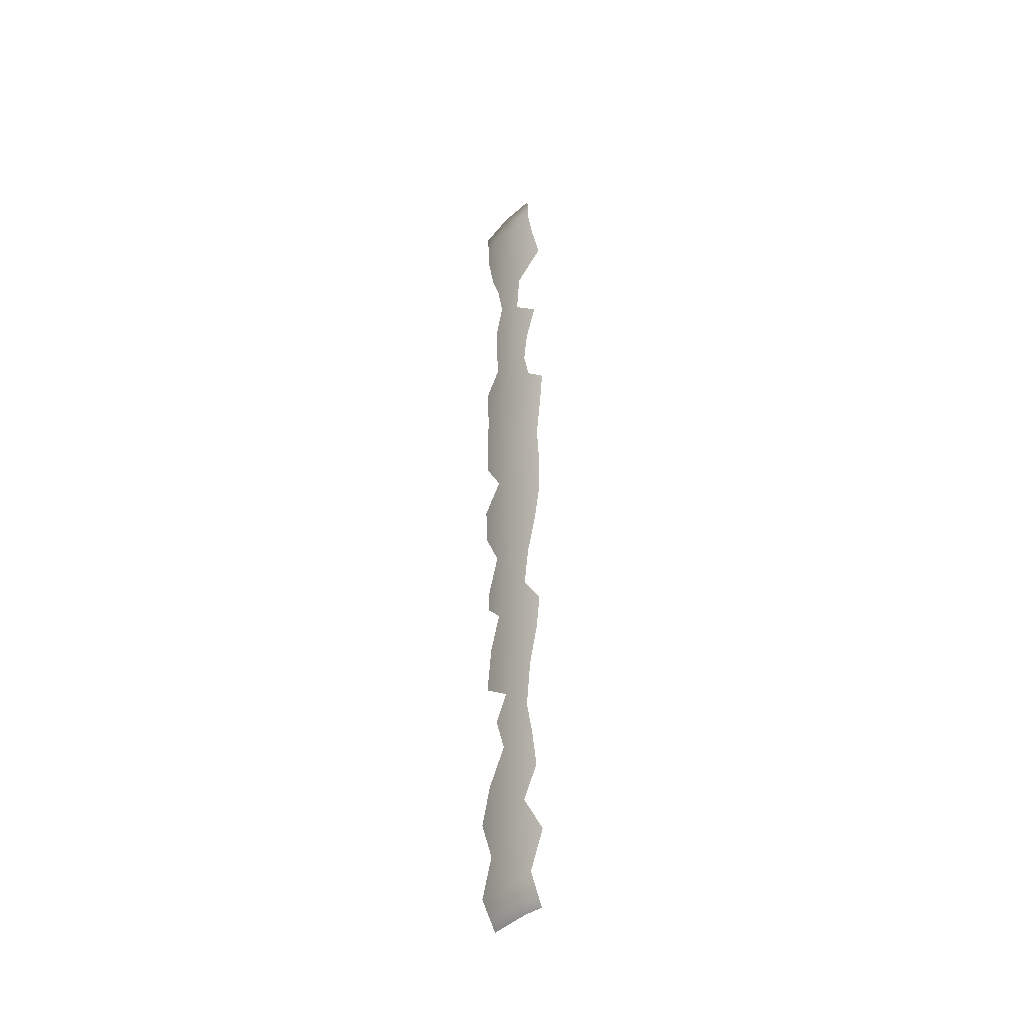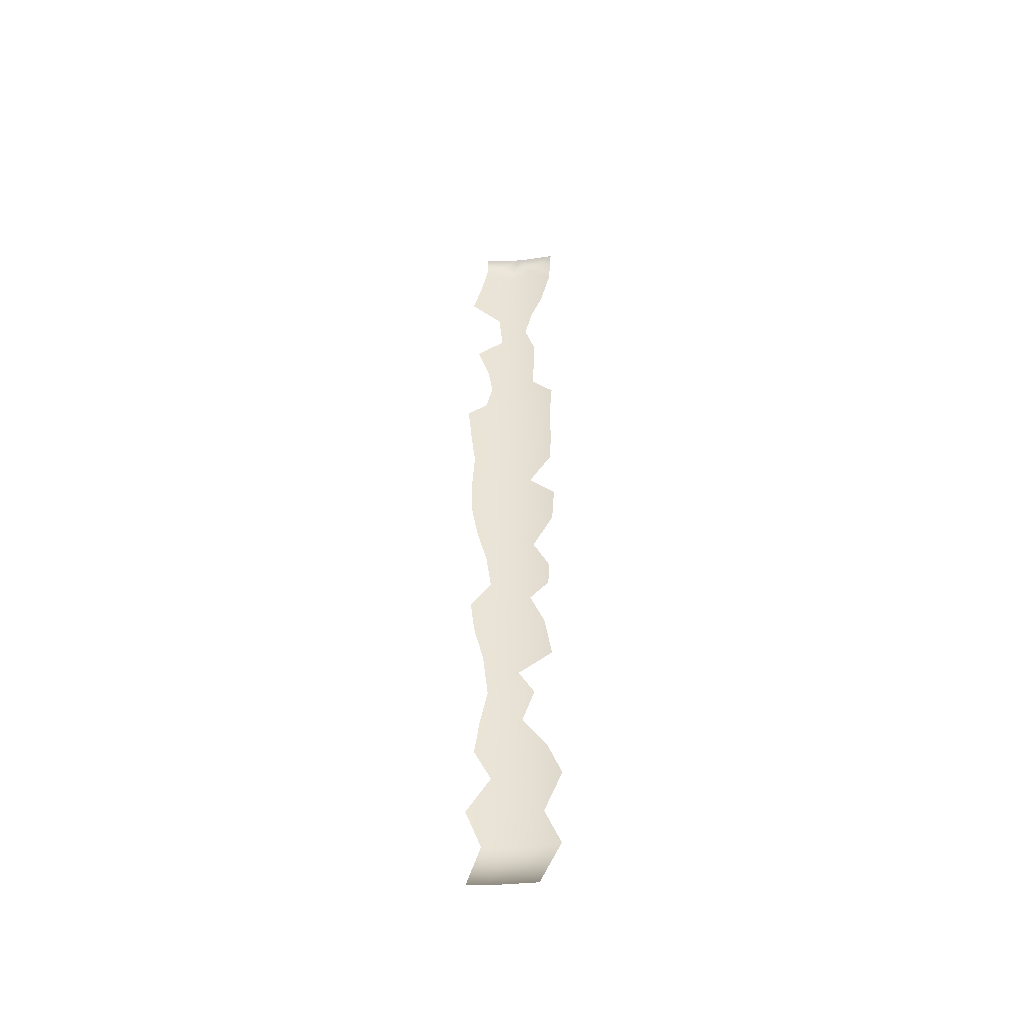
<metadata>
{"format":"obj","ext":"obj","renderer":"f3d","projection":"perspective","resolution":1024,"background":"white","views":[{"elev":-39.7,"azim":139.8,"up":"+Z"},{"elev":-47.7,"azim":-87.0,"up":"+Z"}]}
</metadata>
<code>
v 8.603 7.84 19.22
v 8.57 8.032 18.39
v 8.648 6.815 8.654
v 8.654 7.185 9.503
v 8.628 7.548 5.144
v 8.65 6.85 4.438
v 8.62 7.697 4.384
v 8.642 7.464 2.964
v 8.608 7.799 3.615
v 8.657 7.127 3.739
v 8.598 7.896 0.5109
v 8.644 7.481 0.5109
v 8.656 7.131 19.57
v 8.646 7.379 17.79
v 8.587 7.938 2.148
v 8.654 7.193 2.166
v 8.655 6.961 1.33
v 8.627 7.631 1.352
v 8.621 6.452 2.144
v 8.583 7.968 11.46
v 8.585 7.947 10.59
v 8.652 6.856 20.51
v 8.559 6.027 20.51
v 8.626 7.634 15.65
v 8.596 7.882 16.39
v 8.657 7.12 16.1
v 8.603 7.844 6.906
v 8.622 7.65 6.104
v 8.591 7.928 7.635
v 8.639 7.515 8.26
v 8.652 7.241 7.395
v 8.64 6.681 2.987
v 8.639 6.607 5.15
v 8.612 6.374 7.099
v 8.627 7.614 9.05
v 8.601 6.306 18.63
v 8.631 6.546 15.24
v 8.571 6.098 14.78
v 8.622 7.67 14.37
v 8.59 7.916 12.35
v 8.56 8.086 14.02
v 8.575 8.006 13.15
v 8.605 7.819 9.843
v 8.613 6.375 3.757
v 8.565 6.089 3.005
v 8.581 6.159 10.25
v 8.644 6.707 10.85
v 8.647 7.35 11.11
v 8.641 6.637 11.61
v 8.573 6.106 11.09
v 8.644 6.671 12.55
v 8.651 7.258 11.92
v 8.654 7.056 10.27
v 8.621 7.689 20.51
v 8.649 7.321 12.83
v 8.635 7.529 13.68
v 8.649 6.773 13.5
v 8.649 6.897 14.42
v 8.658 7.047 15.31
v 8.657 7.021 6.502
v 8.654 6.922 5.688
v 8.598 6.28 8.216
v 8.644 6.668 7.829
v 8.582 6.159 13.92
v 8.628 6.513 16.64
v 8.634 6.562 17.99
v 8.646 6.713 17.29
v 8.654 7.188 18.72
v 8.651 7.299 16.89
v 8.568 6.082 19.55
v 8.577 6.143 13.07
v 8.586 6.176 12.33
v 8.616 7.701 19.95
v 8.639 6.628 19.3
v 8.634 6.583 9.452
v 8.587 6.234 6.161
v 8.573 6.244 8.731
v 8.636 6.629 19.96
v 8.601 6.555 0.5109
v 8.577 6.132 1.363
v 8.63 7.534 14.98
v 8.626 6.521 15.89
f 3 4 75
f 5 6 7
f 8 9 10
f 13 74 68
f 68 14 2
f 15 8 16
f 16 17 18
f 17 19 80
f 24 25 26
f 30 31 29
f 10 7 6
f 32 19 16
f 30 35 3
f 37 38 58
f 9 7 10
f 16 8 32
f 10 32 8
f 44 10 6
f 4 35 43
f 18 15 16
f 12 18 17
f 18 12 11
f 19 17 16
f 44 45 32
f 47 48 49
f 46 47 50
f 51 49 52
f 4 53 75
f 55 56 57
f 56 55 42
f 24 59 81
f 31 27 29
f 27 31 60
f 12 17 79
f 5 33 6
f 33 5 61
f 60 28 27
f 76 61 60
f 34 76 60
f 32 10 44
f 31 30 63
f 35 4 3
f 38 64 58
f 65 82 26
f 66 67 14
f 1 13 68
f 1 68 2
f 53 48 47
f 21 48 53
f 64 57 58
f 58 57 56
f 26 59 24
f 60 31 34
f 63 34 31
f 71 72 51
f 64 71 57
f 59 82 37
f 26 69 65
f 68 66 14
f 67 65 69
f 14 67 69
f 58 39 81
f 68 74 36
f 22 13 73
f 45 19 32
f 43 53 4
f 53 43 21
f 52 20 40
f 20 52 48
f 21 20 48
f 23 70 78
f 52 55 51
f 57 51 55
f 59 37 58
f 40 55 52
f 69 26 25
f 39 56 41
f 62 63 3
f 60 61 28
f 5 28 61
f 75 53 46
f 53 47 46
f 50 47 49
f 13 78 74
f 52 49 48
f 1 73 13
f 72 49 51
f 71 51 57
f 23 78 22
f 68 36 66
f 73 54 22
f 70 74 78
f 74 70 36
f 55 40 42
f 58 56 39
f 56 42 41
f 3 63 30
f 75 77 3
f 77 62 3
f 80 79 17
f 78 13 22
f 58 81 59
f 26 82 59

</code>
